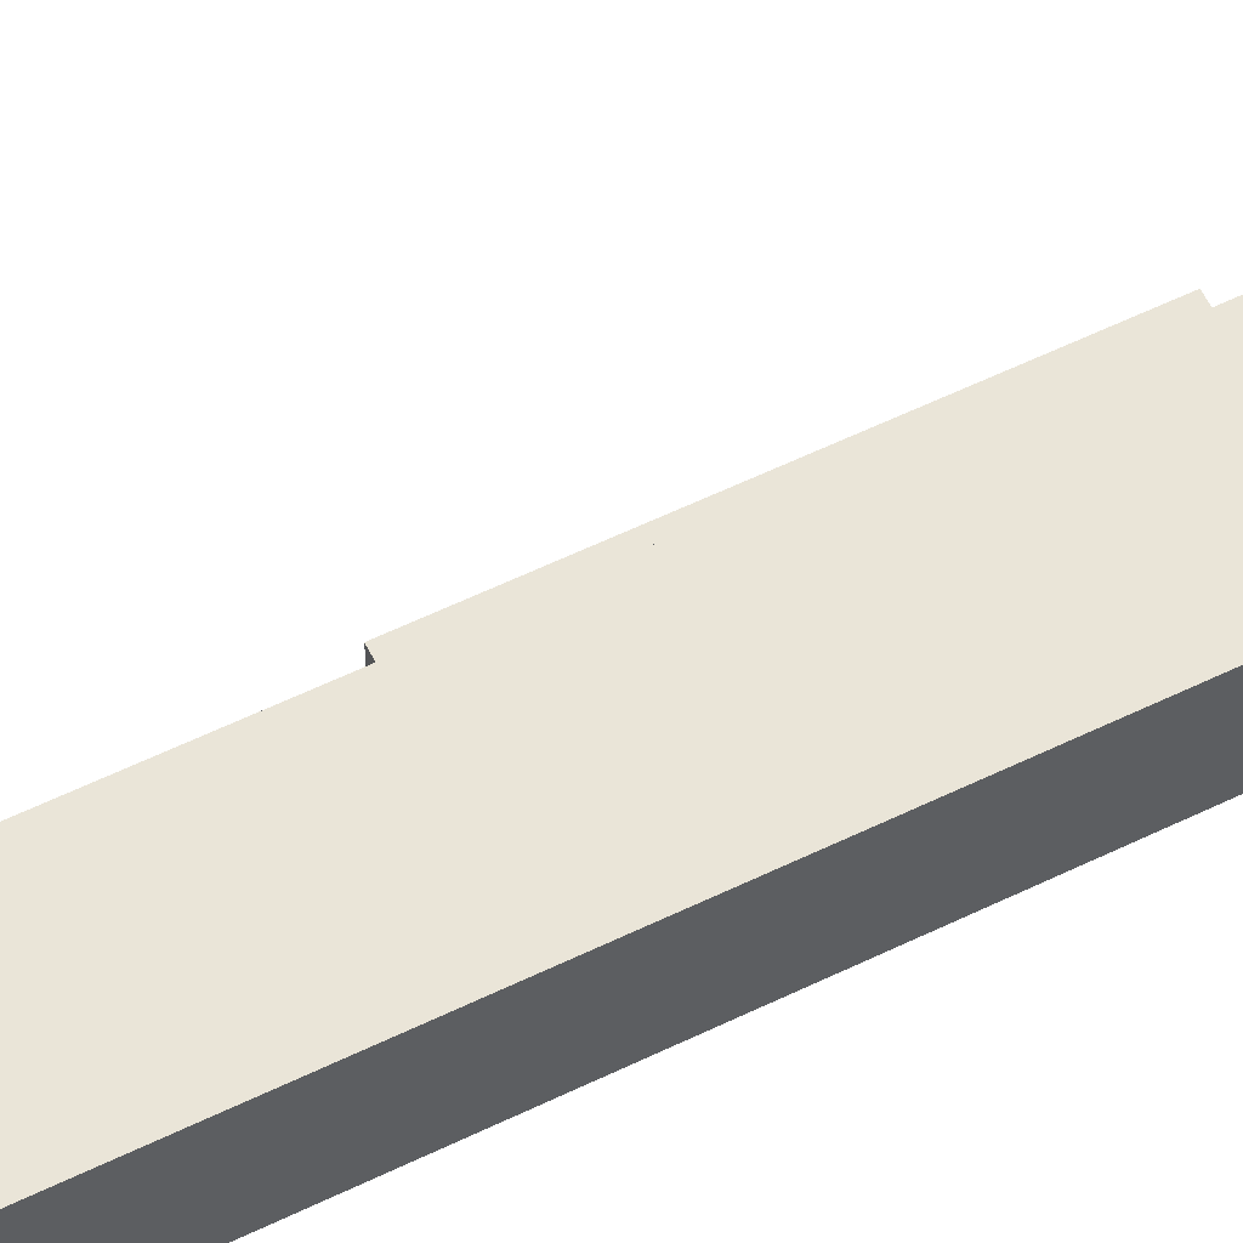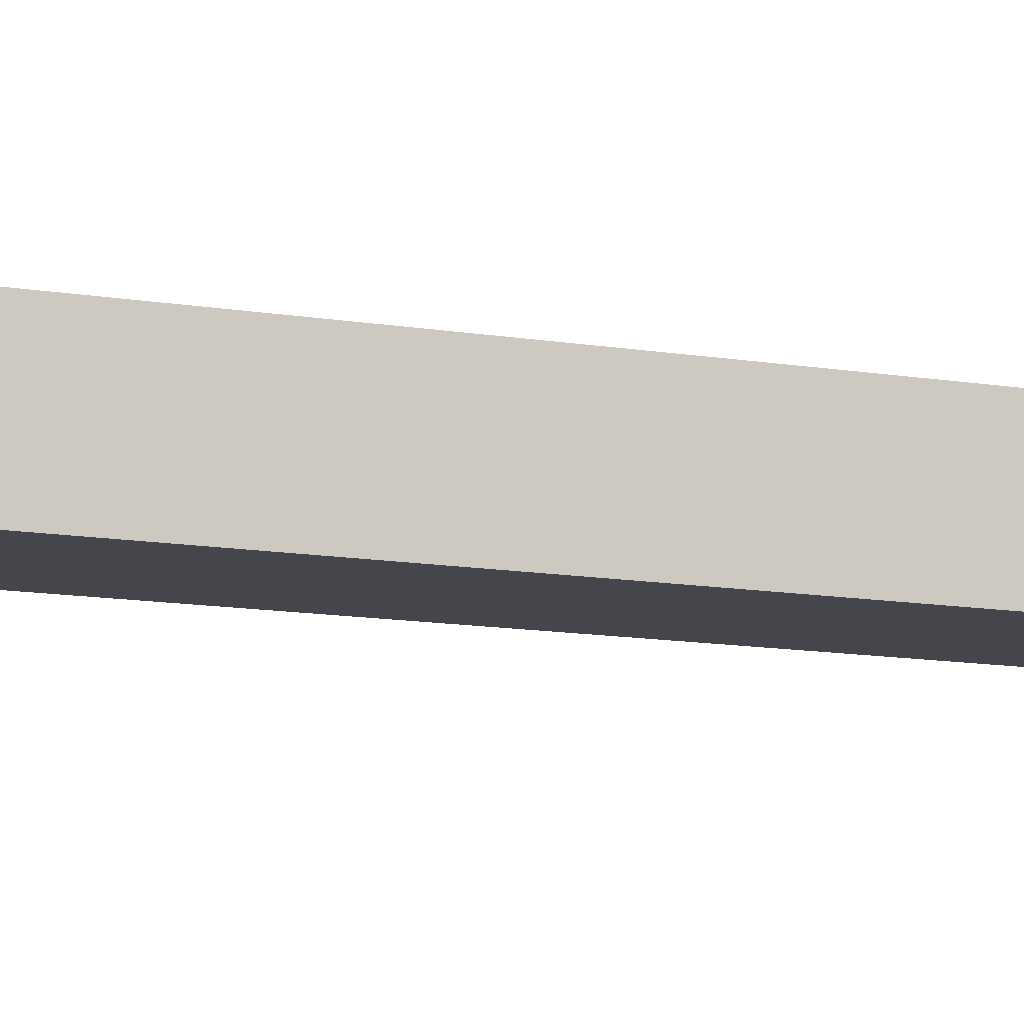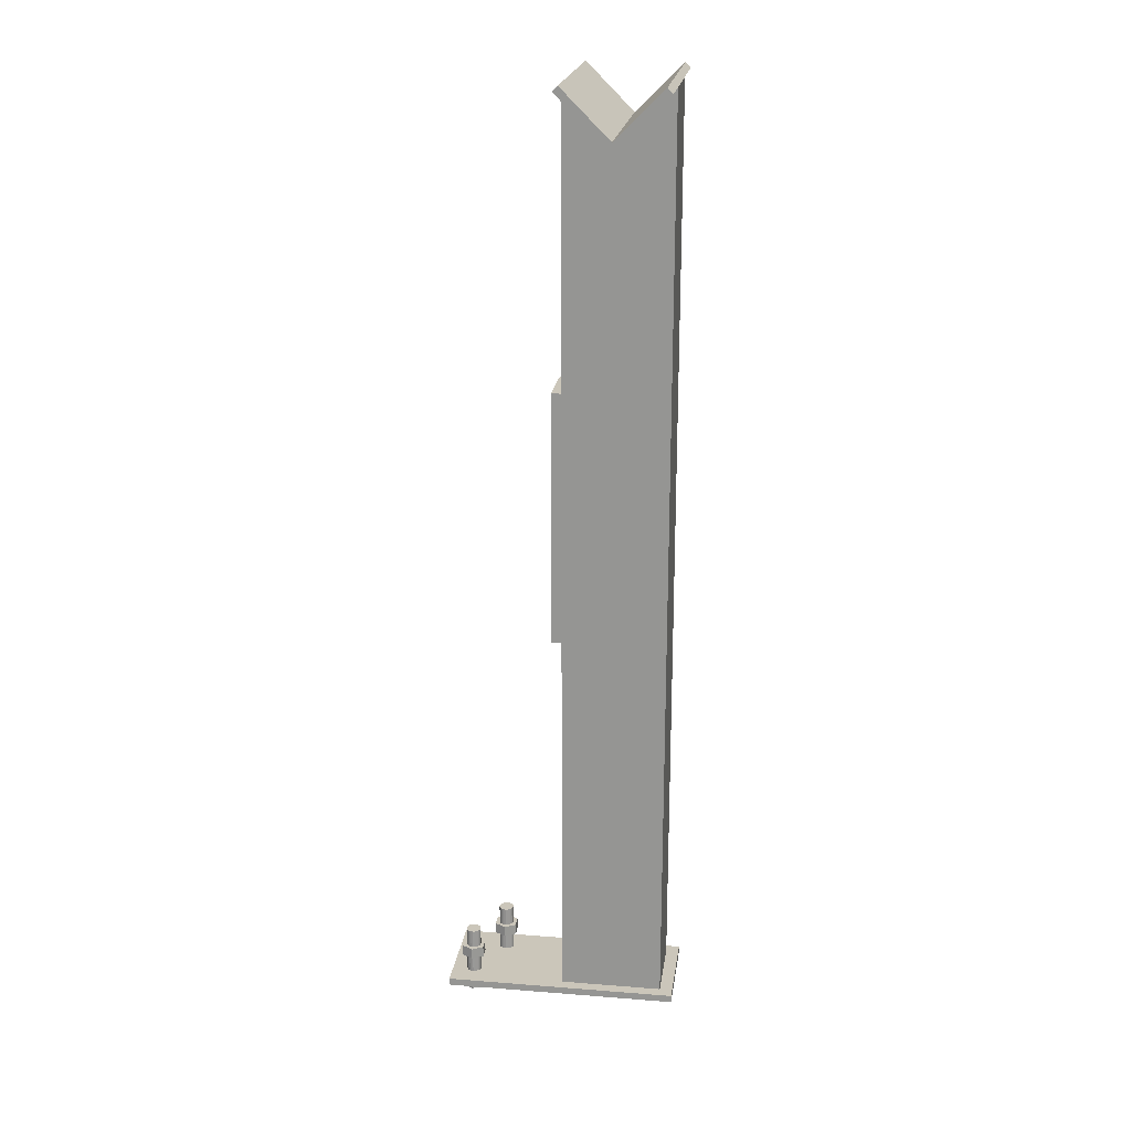
<metadata>
{"format":"obj","ext":"obj","renderer":"f3d","projection":"perspective","resolution":1024,"background":"white","views":[{"elev":58.8,"azim":-116.5,"up":"+Y"},{"elev":-10.1,"azim":-115.8,"up":"+Y"},{"elev":21.1,"azim":-172.0,"up":"+Z"}]}
</metadata>
<code>
v -1845 -2258 5057
v -1860 -2266 5057
v -1860 -2283 5057
v -1845 -2292 5057
v -1831 -2283 5057
v -1831 -2266 5057
v -1831 -2283 5072
v -1845 -2292 5072
v -1860 -2283 5072
v -1860 -2266 5072
v -1845 -2258 5072
v -1831 -2266 5072
v -1831 -2283 5072
v -1831 -2266 5072
v -1831 -2266 5057
v -1831 -2283 5057
v -1845 -2292 5072
v -1831 -2283 5072
v -1831 -2283 5057
v -1845 -2292 5057
v -1860 -2283 5072
v -1845 -2292 5072
v -1845 -2292 5057
v -1860 -2283 5057
v -1860 -2266 5072
v -1860 -2283 5072
v -1860 -2283 5057
v -1860 -2266 5057
v -1845 -2258 5072
v -1860 -2266 5072
v -1860 -2266 5057
v -1845 -2258 5057
v -1831 -2266 5072
v -1845 -2258 5072
v -1845 -2258 5057
v -1831 -2266 5057
v -1860 -2266 5007
v -1860 -2283 5007
v -1845 -2292 5007
v -1831 -2283 5007
v -1831 -2266 5007
v -1845 -2258 5007
v -1831 -2283 5022
v -1845 -2292 5022
v -1840 -2283 5022
v -1843 -2284 5022
v -1840 -2283 5022
v -1845 -2292 5022
v -1838 -2282 5022
v -1831 -2283 5022
v -1840 -2283 5022
v -1843 -2284 5022
v -1845 -2292 5022
v -1845 -2285 5022
v -1848 -2284 5022
v -1845 -2285 5022
v -1845 -2292 5022
v -1845 -2292 5022
v -1850 -2283 5022
v -1848 -2284 5022
v -1860 -2283 5022
v -1850 -2283 5022
v -1845 -2292 5022
v -1850 -2283 5022
v -1860 -2283 5022
v -1853 -2282 5022
v -1860 -2283 5022
v -1854 -2280 5022
v -1853 -2282 5022
v -1854 -2280 5022
v -1860 -2283 5022
v -1855 -2277 5022
v -1855 -2275 5022
v -1855 -2277 5022
v -1860 -2283 5022
v -1860 -2283 5022
v -1860 -2266 5022
v -1855 -2275 5022
v -1860 -2266 5022
v -1855 -2272 5022
v -1855 -2275 5022
v -1855 -2272 5022
v -1860 -2266 5022
v -1854 -2270 5022
v -1860 -2266 5022
v -1853 -2268 5022
v -1854 -2270 5022
v -1853 -2268 5022
v -1860 -2266 5022
v -1850 -2266 5022
v -1845 -2258 5022
v -1850 -2266 5022
v -1860 -2266 5022
v -1850 -2266 5022
v -1845 -2258 5022
v -1848 -2265 5022
v -1845 -2265 5022
v -1848 -2265 5022
v -1845 -2258 5022
v -1843 -2265 5022
v -1845 -2265 5022
v -1845 -2258 5022
v -1845 -2258 5022
v -1840 -2266 5022
v -1843 -2265 5022
v -1831 -2266 5022
v -1840 -2266 5022
v -1845 -2258 5022
v -1838 -2268 5022
v -1840 -2266 5022
v -1831 -2266 5022
v -1831 -2266 5022
v -1837 -2270 5022
v -1838 -2268 5022
v -1831 -2266 5022
v -1836 -2272 5022
v -1837 -2270 5022
v -1831 -2266 5022
v -1835 -2275 5022
v -1836 -2272 5022
v -1831 -2283 5022
v -1836 -2277 5022
v -1835 -2275 5022
v -1835 -2275 5022
v -1831 -2266 5022
v -1831 -2283 5022
v -1831 -2283 5022
v -1837 -2280 5022
v -1836 -2277 5022
v -1831 -2283 5022
v -1838 -2282 5022
v -1837 -2280 5022
v -1855 -2272 5097
v -1854 -2270 5097
v -1853 -2268 5097
v -1850 -2266 5097
v -1848 -2265 5097
v -1845 -2265 5097
v -1843 -2265 5097
v -1840 -2266 5097
v -1838 -2268 5097
v -1837 -2270 5097
v -1836 -2272 5097
v -1835 -2275 5097
v -1836 -2277 5097
v -1837 -2280 5097
v -1838 -2282 5097
v -1840 -2283 5097
v -1843 -2284 5097
v -1845 -2285 5097
v -1848 -2284 5097
v -1850 -2283 5097
v -1853 -2282 5097
v -1854 -2280 5097
v -1855 -2277 5097
v -1855 -2275 5097
v -1845 -2265 5097
v -1845 -2265 5022
v -1843 -2265 5022
v -1843 -2265 5097
v -1843 -2265 5097
v -1843 -2265 5022
v -1840 -2266 5022
v -1840 -2266 5097
v -1837 -2270 5097
v -1838 -2268 5097
v -1838 -2268 5022
v -1837 -2270 5022
v -1840 -2266 5022
v -1838 -2268 5022
v -1838 -2268 5097
v -1840 -2266 5097
v -1836 -2272 5097
v -1837 -2270 5097
v -1837 -2270 5022
v -1836 -2272 5022
v -1835 -2275 5097
v -1836 -2272 5097
v -1836 -2272 5022
v -1835 -2275 5022
v -1835 -2275 5097
v -1835 -2275 5022
v -1836 -2277 5022
v -1836 -2277 5097
v -1836 -2277 5097
v -1836 -2277 5022
v -1837 -2280 5022
v -1837 -2280 5097
v -1840 -2283 5097
v -1838 -2282 5097
v -1838 -2282 5022
v -1840 -2283 5022
v -1837 -2280 5022
v -1838 -2282 5022
v -1838 -2282 5097
v -1837 -2280 5097
v -1843 -2284 5097
v -1840 -2283 5097
v -1840 -2283 5022
v -1843 -2284 5022
v -1845 -2285 5097
v -1843 -2284 5097
v -1843 -2284 5022
v -1845 -2285 5022
v -1845 -2285 5097
v -1845 -2285 5022
v -1848 -2284 5022
v -1848 -2284 5097
v -1848 -2284 5097
v -1848 -2284 5022
v -1850 -2283 5022
v -1850 -2283 5097
v -1854 -2280 5097
v -1853 -2282 5097
v -1853 -2282 5022
v -1854 -2280 5022
v -1850 -2283 5022
v -1853 -2282 5022
v -1853 -2282 5097
v -1850 -2283 5097
v -1855 -2277 5097
v -1854 -2280 5097
v -1854 -2280 5022
v -1855 -2277 5022
v -1855 -2277 5022
v -1855 -2275 5022
v -1855 -2275 5097
v -1855 -2277 5097
v -1855 -2275 5097
v -1855 -2275 5022
v -1855 -2272 5022
v -1855 -2272 5097
v -1855 -2272 5097
v -1855 -2272 5022
v -1854 -2270 5022
v -1854 -2270 5097
v -1850 -2266 5097
v -1853 -2268 5097
v -1853 -2268 5022
v -1850 -2266 5022
v -1854 -2270 5022
v -1853 -2268 5022
v -1853 -2268 5097
v -1854 -2270 5097
v -1848 -2265 5022
v -1848 -2265 5097
v -1850 -2266 5097
v -1850 -2266 5022
v -1848 -2265 5097
v -1848 -2265 5022
v -1845 -2265 5022
v -1845 -2265 5097
v -1831 -2283 5022
v -1831 -2266 5022
v -1831 -2266 5007
v -1831 -2283 5007
v -1845 -2292 5022
v -1831 -2283 5022
v -1831 -2283 5007
v -1845 -2292 5007
v -1860 -2283 5022
v -1845 -2292 5022
v -1845 -2292 5007
v -1860 -2283 5007
v -1860 -2266 5022
v -1860 -2283 5022
v -1860 -2283 5007
v -1860 -2266 5007
v -1845 -2258 5022
v -1860 -2266 5022
v -1860 -2266 5007
v -1845 -2258 5007
v -1831 -2266 5022
v -1845 -2258 5022
v -1845 -2258 5007
v -1831 -2266 5007
v -1809 -2192 5057
v -1824 -2201 5057
v -1824 -2218 5057
v -1809 -2226 5057
v -1794 -2218 5057
v -1794 -2201 5057
v -1794 -2218 5072
v -1809 -2226 5072
v -1824 -2218 5072
v -1824 -2201 5072
v -1809 -2192 5072
v -1794 -2201 5072
v -1794 -2218 5072
v -1794 -2201 5072
v -1794 -2201 5057
v -1794 -2218 5057
v -1809 -2226 5072
v -1794 -2218 5072
v -1794 -2218 5057
v -1809 -2226 5057
v -1824 -2218 5072
v -1809 -2226 5072
v -1809 -2226 5057
v -1824 -2218 5057
v -1824 -2201 5072
v -1824 -2218 5072
v -1824 -2218 5057
v -1824 -2201 5057
v -1809 -2192 5072
v -1824 -2201 5072
v -1824 -2201 5057
v -1809 -2192 5057
v -1794 -2201 5072
v -1809 -2192 5072
v -1809 -2192 5057
v -1794 -2201 5057
v -1824 -2201 5007
v -1824 -2218 5007
v -1809 -2226 5007
v -1794 -2218 5007
v -1794 -2201 5007
v -1809 -2192 5007
v -1794 -2218 5022
v -1809 -2226 5022
v -1804 -2218 5022
v -1806 -2219 5022
v -1804 -2218 5022
v -1809 -2226 5022
v -1802 -2216 5022
v -1794 -2218 5022
v -1804 -2218 5022
v -1806 -2219 5022
v -1809 -2226 5022
v -1809 -2219 5022
v -1812 -2219 5022
v -1809 -2219 5022
v -1809 -2226 5022
v -1809 -2226 5022
v -1814 -2218 5022
v -1812 -2219 5022
v -1824 -2218 5022
v -1814 -2218 5022
v -1809 -2226 5022
v -1814 -2218 5022
v -1824 -2218 5022
v -1816 -2216 5022
v -1824 -2218 5022
v -1818 -2214 5022
v -1816 -2216 5022
v -1818 -2214 5022
v -1824 -2218 5022
v -1819 -2212 5022
v -1819 -2209 5022
v -1819 -2212 5022
v -1824 -2218 5022
v -1824 -2218 5022
v -1824 -2201 5022
v -1819 -2209 5022
v -1824 -2201 5022
v -1819 -2207 5022
v -1819 -2209 5022
v -1819 -2207 5022
v -1824 -2201 5022
v -1818 -2204 5022
v -1824 -2201 5022
v -1816 -2202 5022
v -1818 -2204 5022
v -1816 -2202 5022
v -1824 -2201 5022
v -1814 -2201 5022
v -1809 -2192 5022
v -1814 -2201 5022
v -1824 -2201 5022
v -1814 -2201 5022
v -1809 -2192 5022
v -1812 -2200 5022
v -1809 -2199 5022
v -1812 -2200 5022
v -1809 -2192 5022
v -1806 -2200 5022
v -1809 -2199 5022
v -1809 -2192 5022
v -1809 -2192 5022
v -1804 -2201 5022
v -1806 -2200 5022
v -1794 -2201 5022
v -1804 -2201 5022
v -1809 -2192 5022
v -1802 -2202 5022
v -1804 -2201 5022
v -1794 -2201 5022
v -1794 -2201 5022
v -1800 -2204 5022
v -1802 -2202 5022
v -1794 -2201 5022
v -1799 -2207 5022
v -1800 -2204 5022
v -1794 -2201 5022
v -1799 -2209 5022
v -1799 -2207 5022
v -1794 -2218 5022
v -1799 -2212 5022
v -1799 -2209 5022
v -1799 -2209 5022
v -1794 -2201 5022
v -1794 -2218 5022
v -1794 -2218 5022
v -1800 -2214 5022
v -1799 -2212 5022
v -1794 -2218 5022
v -1802 -2216 5022
v -1800 -2214 5022
v -1819 -2207 5097
v -1818 -2204 5097
v -1816 -2202 5097
v -1814 -2201 5097
v -1812 -2200 5097
v -1809 -2199 5097
v -1806 -2200 5097
v -1804 -2201 5097
v -1802 -2202 5097
v -1800 -2204 5097
v -1799 -2207 5097
v -1799 -2209 5097
v -1799 -2212 5097
v -1800 -2214 5097
v -1802 -2216 5097
v -1804 -2218 5097
v -1806 -2219 5097
v -1809 -2219 5097
v -1812 -2219 5097
v -1814 -2218 5097
v -1816 -2216 5097
v -1818 -2214 5097
v -1819 -2212 5097
v -1819 -2209 5097
v -1809 -2199 5097
v -1809 -2199 5022
v -1806 -2200 5022
v -1806 -2200 5097
v -1806 -2200 5097
v -1806 -2200 5022
v -1804 -2201 5022
v -1804 -2201 5097
v -1800 -2204 5097
v -1802 -2202 5097
v -1802 -2202 5022
v -1800 -2204 5022
v -1804 -2201 5022
v -1802 -2202 5022
v -1802 -2202 5097
v -1804 -2201 5097
v -1799 -2207 5097
v -1800 -2204 5097
v -1800 -2204 5022
v -1799 -2207 5022
v -1799 -2209 5097
v -1799 -2207 5097
v -1799 -2207 5022
v -1799 -2209 5022
v -1799 -2209 5097
v -1799 -2209 5022
v -1799 -2212 5022
v -1799 -2212 5097
v -1799 -2212 5097
v -1799 -2212 5022
v -1800 -2214 5022
v -1800 -2214 5097
v -1804 -2218 5097
v -1802 -2216 5097
v -1802 -2216 5022
v -1804 -2218 5022
v -1800 -2214 5022
v -1802 -2216 5022
v -1802 -2216 5097
v -1800 -2214 5097
v -1806 -2219 5097
v -1804 -2218 5097
v -1804 -2218 5022
v -1806 -2219 5022
v -1809 -2219 5097
v -1806 -2219 5097
v -1806 -2219 5022
v -1809 -2219 5022
v -1809 -2219 5097
v -1809 -2219 5022
v -1812 -2219 5022
v -1812 -2219 5097
v -1812 -2219 5097
v -1812 -2219 5022
v -1814 -2218 5022
v -1814 -2218 5097
v -1818 -2214 5097
v -1816 -2216 5097
v -1816 -2216 5022
v -1818 -2214 5022
v -1814 -2218 5022
v -1816 -2216 5022
v -1816 -2216 5097
v -1814 -2218 5097
v -1819 -2212 5097
v -1818 -2214 5097
v -1818 -2214 5022
v -1819 -2212 5022
v -1819 -2212 5022
v -1819 -2209 5022
v -1819 -2209 5097
v -1819 -2212 5097
v -1819 -2209 5097
v -1819 -2209 5022
v -1819 -2207 5022
v -1819 -2207 5097
v -1819 -2207 5097
v -1819 -2207 5022
v -1818 -2204 5022
v -1818 -2204 5097
v -1814 -2201 5097
v -1816 -2202 5097
v -1816 -2202 5022
v -1814 -2201 5022
v -1818 -2204 5022
v -1816 -2202 5022
v -1816 -2202 5097
v -1818 -2204 5097
v -1812 -2200 5022
v -1812 -2200 5097
v -1814 -2201 5097
v -1814 -2201 5022
v -1812 -2200 5097
v -1812 -2200 5022
v -1809 -2199 5022
v -1809 -2199 5097
v -1794 -2218 5022
v -1794 -2201 5022
v -1794 -2201 5007
v -1794 -2218 5007
v -1809 -2226 5022
v -1794 -2218 5022
v -1794 -2218 5007
v -1809 -2226 5007
v -1824 -2218 5022
v -1809 -2226 5022
v -1809 -2226 5007
v -1824 -2218 5007
v -1824 -2201 5022
v -1824 -2218 5022
v -1824 -2218 5007
v -1824 -2201 5007
v -1809 -2192 5022
v -1824 -2201 5022
v -1824 -2201 5007
v -1809 -2192 5007
v -1794 -2201 5022
v -1809 -2192 5022
v -1809 -2192 5007
v -1794 -2201 5007
v -1939 -2200 5898
v -1939 -2200 5553
v -1924 -2200 5553
v -1924 -2200 5898
v -1924 -2280 5553
v -1939 -2280 5553
v -1939 -2280 5898
v -1924 -2280 5898
v -1924 -2280 5553
v -1924 -2280 5898
v -1924 -2200 5898
v -1924 -2200 5553
v -1939 -2280 5553
v -1924 -2280 5553
v -1924 -2200 5553
v -1939 -2200 5553
v -1939 -2280 5898
v -1939 -2280 5553
v -1939 -2200 5553
v -1939 -2200 5898
v -1924 -2280 5898
v -1939 -2280 5898
v -1939 -2200 5898
v -1924 -2200 5898
v -2097 -2175 5022
v -2097 -2305 5022
v -1779 -2305 5022
v -1779 -2175 5022
v -1779 -2305 5032
v -2097 -2305 5032
v -2097 -2175 5032
v -1779 -2175 5032
v -1779 -2305 5032
v -1779 -2175 5032
v -1779 -2175 5022
v -1779 -2305 5022
v -2097 -2305 5032
v -1779 -2305 5032
v -1779 -2305 5022
v -2097 -2305 5022
v -2097 -2175 5032
v -2097 -2305 5032
v -2097 -2305 5022
v -2097 -2175 5022
v -1779 -2175 5032
v -2097 -2175 5032
v -2097 -2175 5022
v -1779 -2175 5022
v -1939 -2190 6285
v -2010 -2190 6215
v -2079 -2190 6284
v -2079 -2190 5032
v -1939 -2190 5032
v -2079 -2290 5032
v -2079 -2290 6284
v -2010 -2290 6215
v -1939 -2290 6285
v -1939 -2290 5032
v -2079 -2290 5032
v -1939 -2290 5032
v -1939 -2190 5032
v -2079 -2190 5032
v -2079 -2290 6284
v -2079 -2290 5032
v -2079 -2190 5032
v -2079 -2190 6284
v -2010 -2290 6215
v -2079 -2290 6284
v -2079 -2190 6284
v -2010 -2190 6215
v -1939 -2290 6285
v -2010 -2290 6215
v -2010 -2190 6215
v -1939 -2190 6285
v -1939 -2290 5032
v -1939 -2290 6285
v -1939 -2190 6285
v -1939 -2190 5032
v -2073 -2112 6292
v -2080 -2112 6285
v -2010 -2112 6215
v -1939 -2112 6285
v -1946 -2112 6292
v -2010 -2112 6229
v -1946 -2362 6292
v -1939 -2362 6285
v -2010 -2362 6215
v -2080 -2362 6285
v -2073 -2362 6292
v -2010 -2362 6229
v -1946 -2362 6292
v -2010 -2362 6229
v -2010 -2112 6229
v -1946 -2112 6292
v -1939 -2362 6285
v -1946 -2362 6292
v -1946 -2112 6292
v -1939 -2112 6285
v -2010 -2362 6215
v -1939 -2362 6285
v -1939 -2112 6285
v -2010 -2112 6215
v -2080 -2362 6285
v -2010 -2362 6215
v -2010 -2112 6215
v -2080 -2112 6285
v -2073 -2362 6292
v -2080 -2362 6285
v -2080 -2112 6285
v -2073 -2112 6292
v -2010 -2362 6229
v -2073 -2362 6292
v -2073 -2112 6292
v -2010 -2112 6229
f 665 663 666
f 665 664 663
f 661 659 662
f 661 660 659
f 657 655 658
f 657 656 655
f 653 651 654
f 653 652 651
f 649 647 650
f 649 648 647
f 645 643 646
f 645 644 643
f 640 642 641
f 637 642 638
f 640 639 642
f 642 639 638
f 634 636 635
f 631 636 632
f 634 633 636
f 636 633 632
f 629 627 630
f 629 628 627
f 625 623 626
f 625 624 623
f 621 619 622
f 621 620 619
f 617 615 618
f 617 616 615
f 613 611 614
f 613 612 611
f 607 606 608
f 608 606 609
f 606 610 609
f 601 605 602
f 602 605 603
f 605 604 603
f 599 597 600
f 599 598 597
f 595 593 596
f 595 594 593
f 591 589 592
f 591 590 589
f 587 585 588
f 587 586 585
f 583 581 584
f 583 582 581
f 579 577 580
f 579 578 577
f 575 573 576
f 575 574 573
f 571 569 572
f 571 570 569
f 567 565 568
f 567 566 565
f 563 561 564
f 563 562 561
f 559 557 560
f 559 558 557
f 555 553 556
f 555 554 553
f 551 549 552
f 551 550 549
f 547 545 548
f 547 546 545
f 543 541 544
f 543 542 541
f 539 537 540
f 539 538 537
f 535 533 536
f 535 534 533
f 531 529 532
f 531 530 529
f 527 525 528
f 527 526 525
f 523 521 524
f 523 522 521
f 519 517 520
f 519 518 517
f 515 513 516
f 515 514 513
f 511 509 512
f 511 510 509
f 507 505 508
f 507 506 505
f 503 501 504
f 503 502 501
f 499 497 500
f 499 498 497
f 495 493 496
f 495 494 493
f 491 489 492
f 491 490 489
f 487 485 488
f 487 486 485
f 483 481 484
f 483 482 481
f 479 477 480
f 479 478 477
f 475 473 476
f 475 474 473
f 471 469 472
f 471 470 469
f 467 465 468
f 467 466 465
f 463 461 464
f 463 462 461
f 459 457 460
f 459 458 457
f 455 453 456
f 455 454 453
f 451 449 452
f 451 450 449
f 447 445 448
f 447 446 445
f 443 441 444
f 443 442 441
f 439 437 440
f 439 438 437
f 435 433 436
f 435 434 433
f 419 421 420
f 419 418 421
f 418 422 421
f 418 417 422
f 417 423 422
f 417 416 423
f 416 424 423
f 416 415 424
f 415 425 424
f 415 414 425
f 414 426 425
f 414 413 426
f 413 427 426
f 413 412 427
f 412 428 427
f 412 411 428
f 411 429 428
f 411 410 429
f 410 430 429
f 410 409 430
f 409 431 430
f 409 432 431
f 408 407 406
f 405 404 403
f 402 401 400
f 399 398 397
f 396 395 394
f 393 392 391
f 390 389 388
f 387 386 385
f 384 383 382
f 381 380 379
f 378 377 376
f 375 374 373
f 372 371 370
f 369 368 367
f 366 365 364
f 363 362 361
f 360 359 358
f 357 356 355
f 354 353 352
f 351 350 349
f 348 347 346
f 345 344 343
f 342 341 340
f 339 338 337
f 336 335 334
f 333 332 331
f 330 329 328
f 327 326 325
f 324 323 322
f 321 320 319
f 316 315 317
f 315 318 317
f 315 314 318
f 314 313 318
f 311 309 312
f 311 310 309
f 307 305 308
f 307 306 305
f 303 301 304
f 303 302 301
f 299 297 300
f 299 298 297
f 295 293 296
f 295 294 293
f 291 289 292
f 291 290 289
f 288 287 283
f 287 284 283
f 287 286 284
f 286 285 284
f 281 280 282
f 280 277 282
f 280 279 277
f 279 278 277
f 275 273 276
f 275 274 273
f 271 269 272
f 271 270 269
f 267 265 268
f 267 266 265
f 263 261 264
f 263 262 261
f 259 257 260
f 259 258 257
f 255 253 256
f 255 254 253
f 251 249 252
f 251 250 249
f 247 245 248
f 247 246 245
f 243 241 244
f 243 242 241
f 239 237 240
f 239 238 237
f 235 233 236
f 235 234 233
f 231 229 232
f 231 230 229
f 227 225 228
f 227 226 225
f 223 221 224
f 223 222 221
f 219 217 220
f 219 218 217
f 215 213 216
f 215 214 213
f 211 209 212
f 211 210 209
f 207 205 208
f 207 206 205
f 203 201 204
f 203 202 201
f 199 197 200
f 199 198 197
f 195 193 196
f 195 194 193
f 191 189 192
f 191 190 189
f 187 185 188
f 187 186 185
f 183 181 184
f 183 182 181
f 179 177 180
f 179 178 177
f 175 173 176
f 175 174 173
f 171 169 172
f 171 170 169
f 167 165 168
f 167 166 165
f 163 161 164
f 163 162 161
f 159 157 160
f 159 158 157
f 143 145 144
f 143 142 145
f 142 146 145
f 142 141 146
f 141 147 146
f 141 140 147
f 140 148 147
f 140 139 148
f 139 149 148
f 139 138 149
f 138 150 149
f 138 137 150
f 137 151 150
f 137 136 151
f 136 152 151
f 136 135 152
f 135 153 152
f 135 134 153
f 134 154 153
f 134 133 154
f 133 155 154
f 133 156 155
f 132 131 130
f 129 128 127
f 126 125 124
f 123 122 121
f 120 119 118
f 117 116 115
f 114 113 112
f 111 110 109
f 108 107 106
f 105 104 103
f 102 101 100
f 99 98 97
f 96 95 94
f 93 92 91
f 90 89 88
f 87 86 85
f 84 83 82
f 81 80 79
f 78 77 76
f 75 74 73
f 72 71 70
f 69 68 67
f 66 65 64
f 63 62 61
f 60 59 58
f 57 56 55
f 54 53 52
f 51 50 49
f 48 47 46
f 45 44 43
f 40 39 41
f 39 42 41
f 39 38 42
f 38 37 42
f 35 33 36
f 35 34 33
f 31 29 32
f 31 30 29
f 27 25 28
f 27 26 25
f 23 21 24
f 23 22 21
f 19 17 20
f 19 18 17
f 15 13 16
f 15 14 13
f 12 11 7
f 11 8 7
f 11 10 8
f 10 9 8
f 5 4 6
f 4 1 6
f 4 3 1
f 3 2 1

</code>
